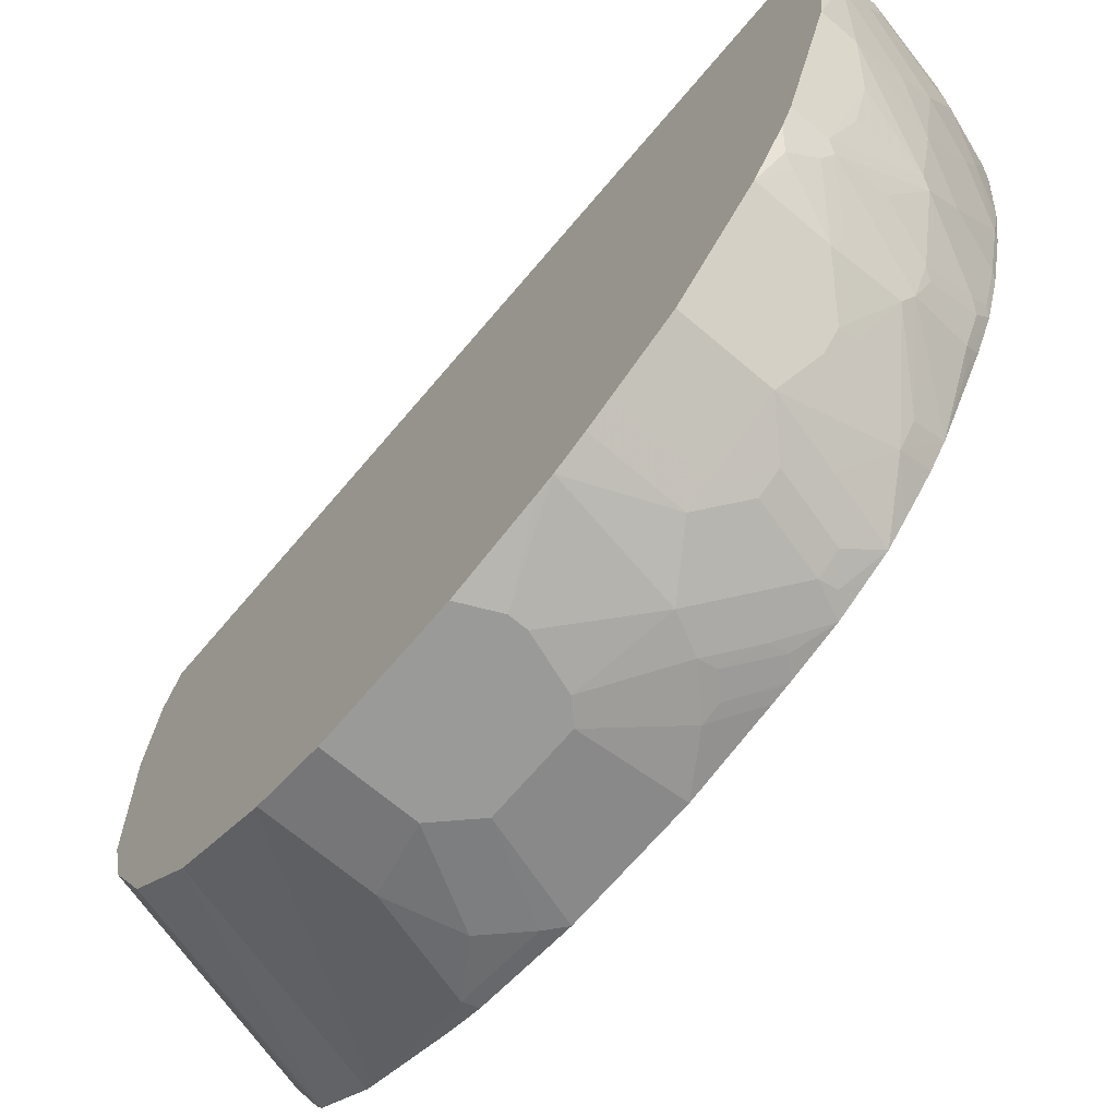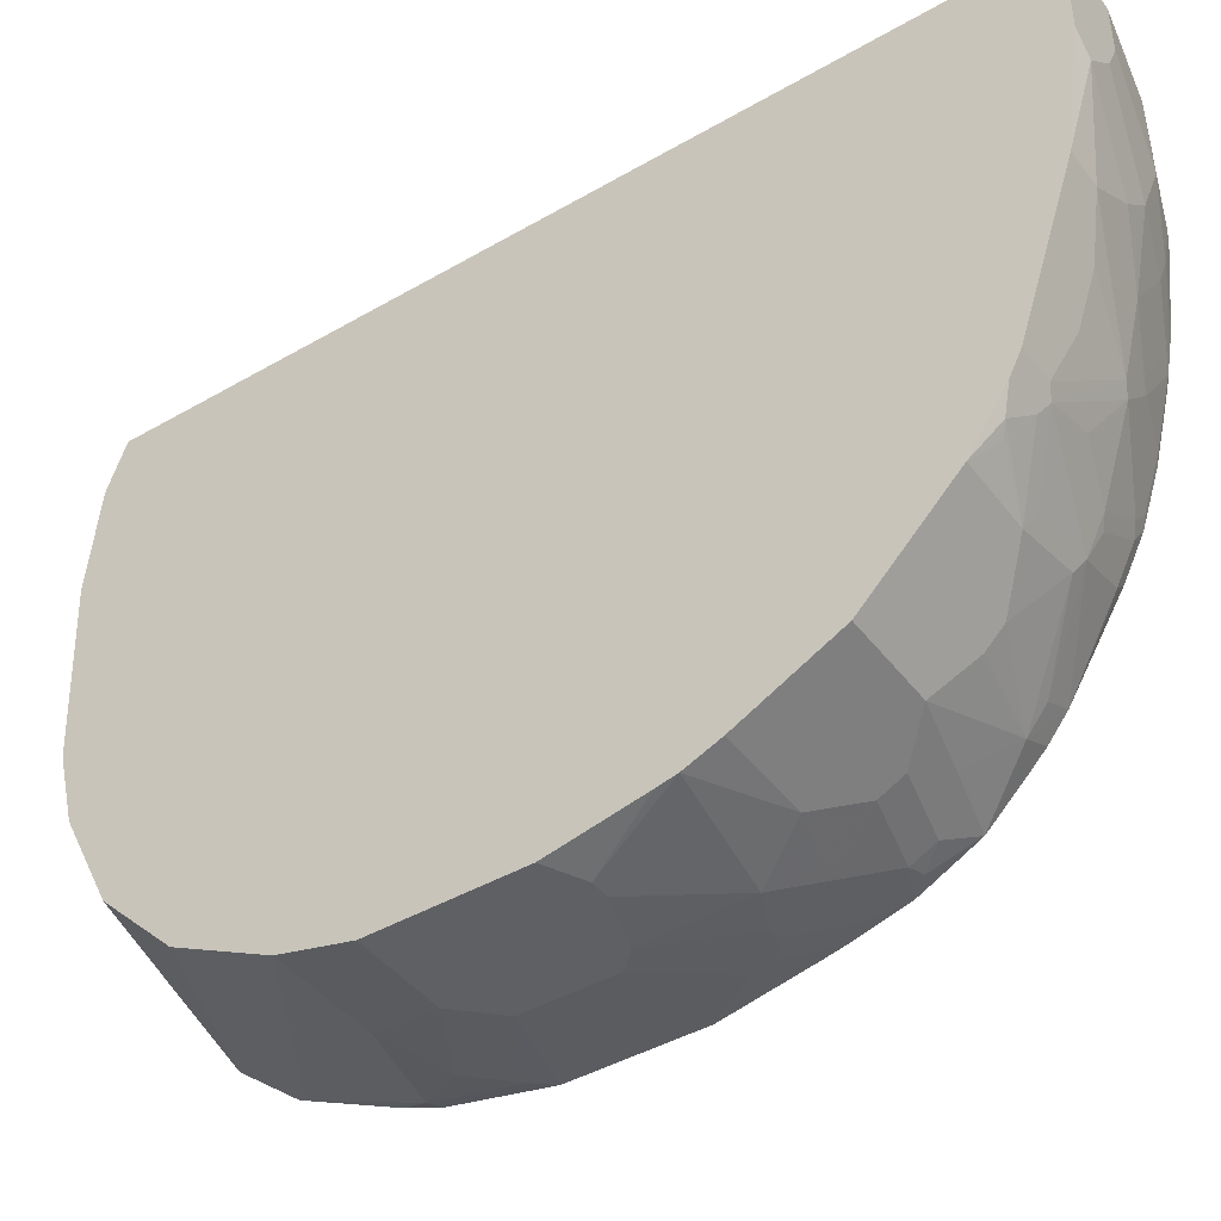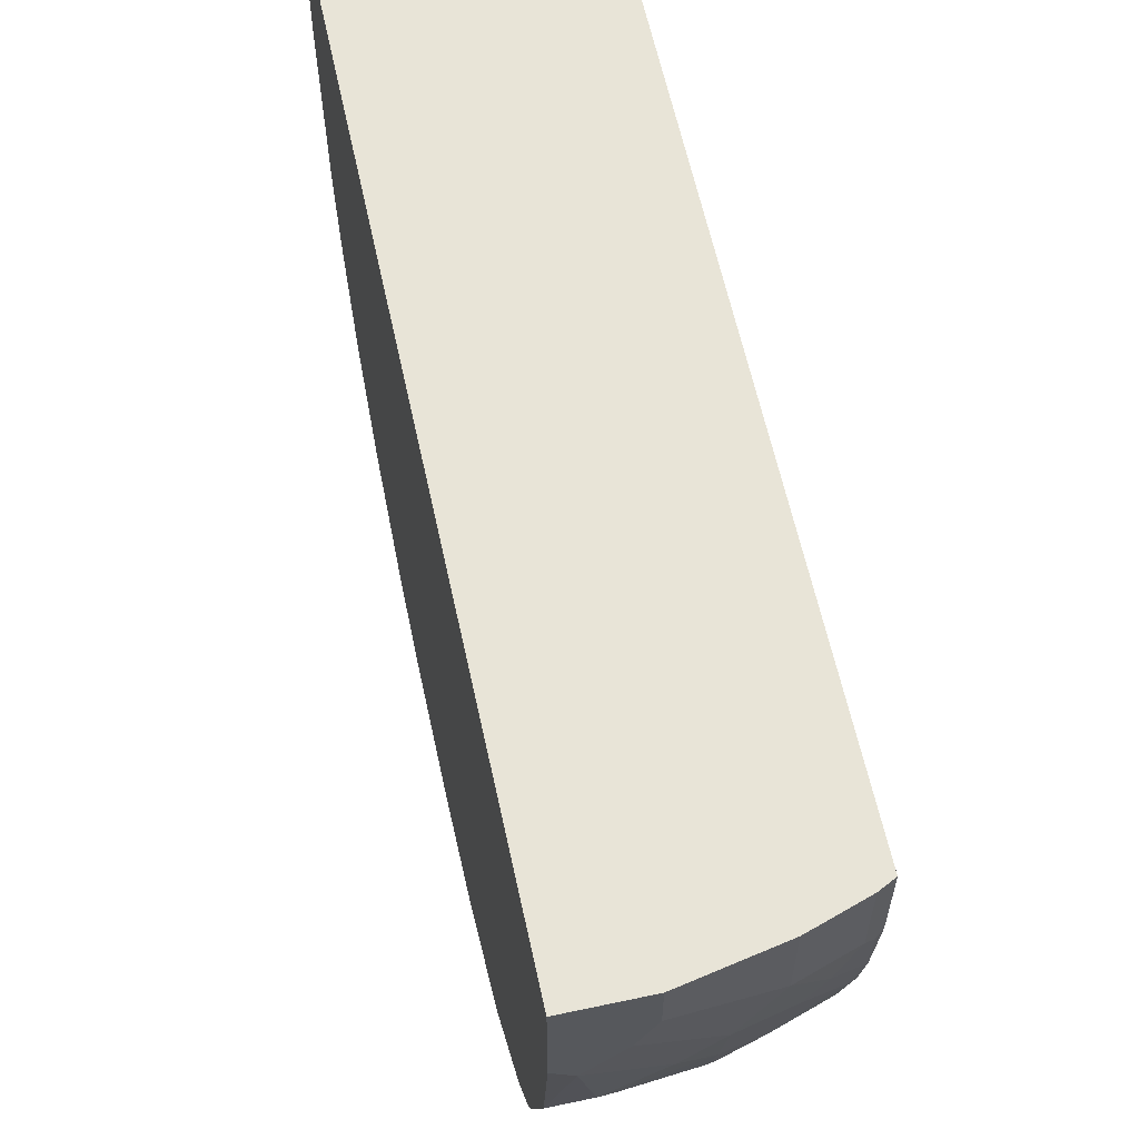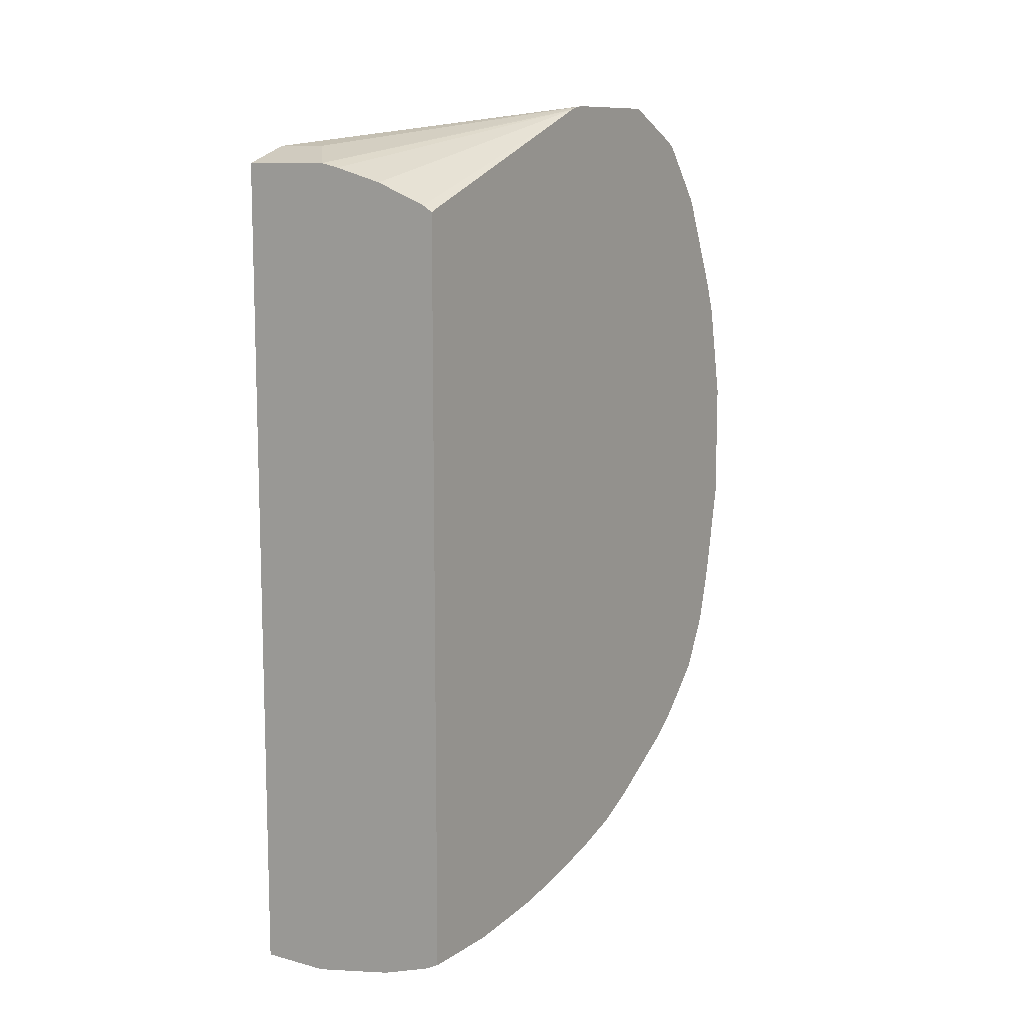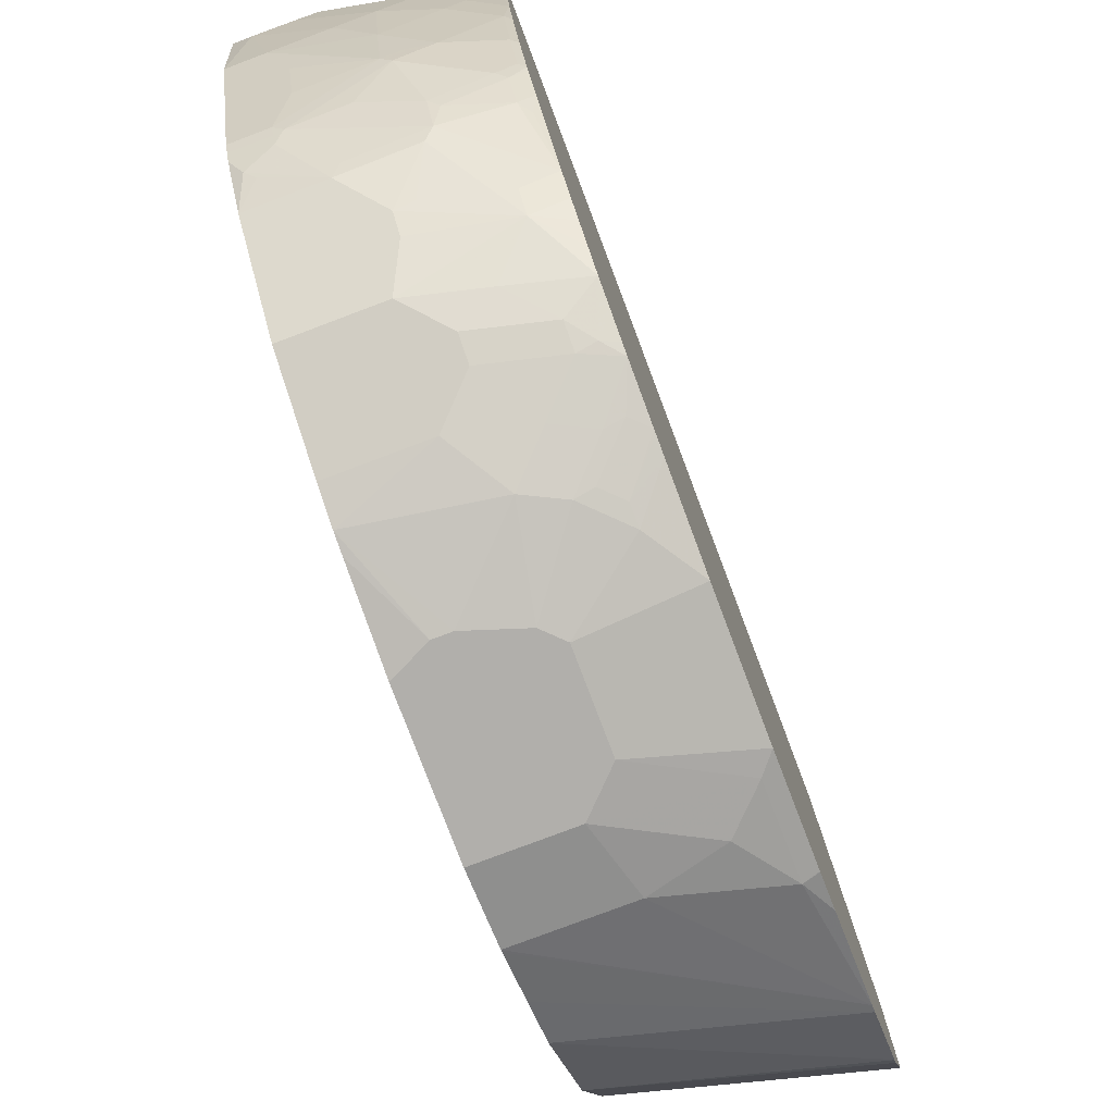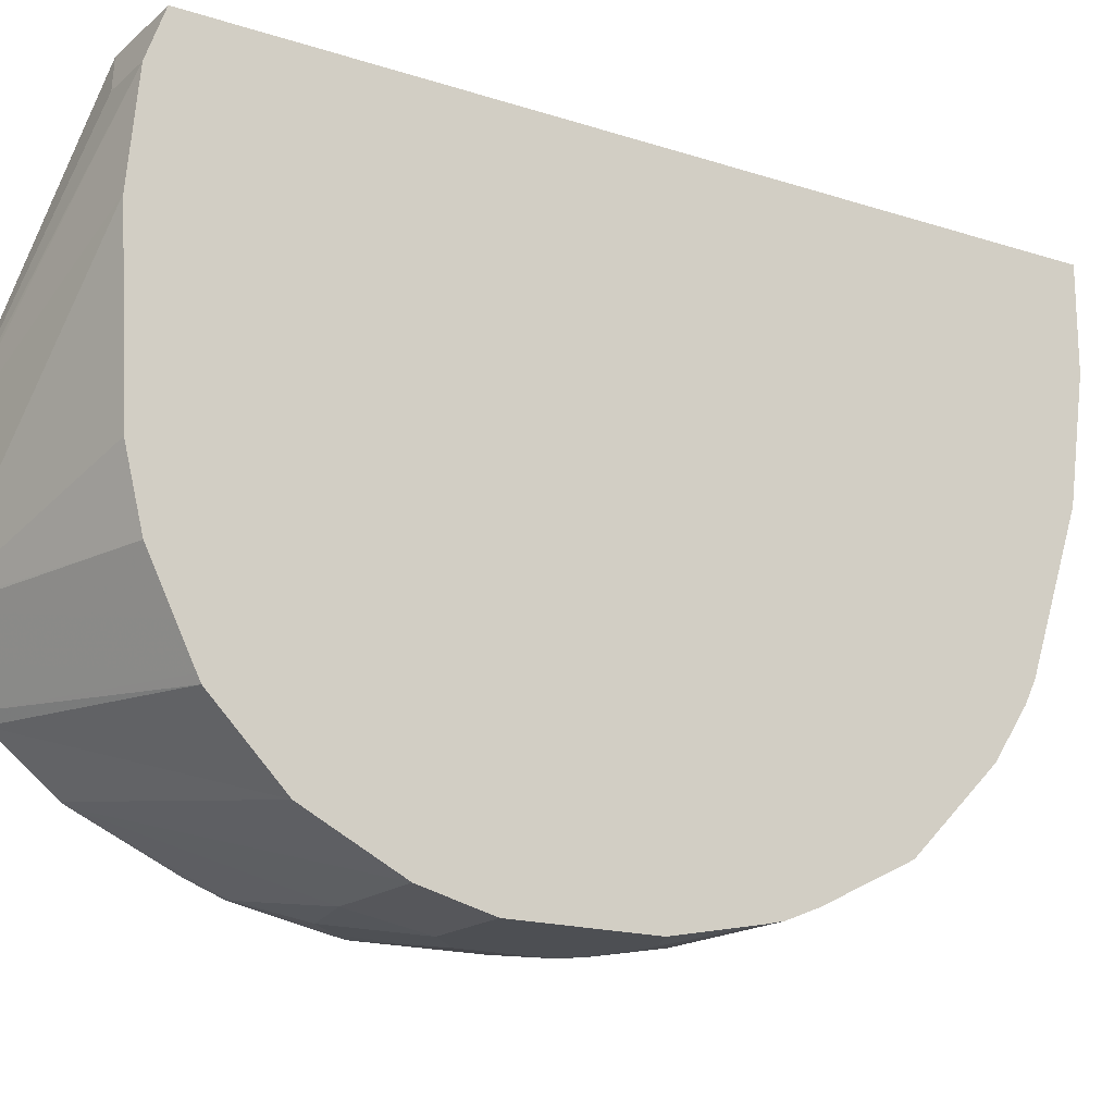
<metadata>
{"format":"obj","ext":"obj","renderer":"f3d","projection":"perspective","resolution":1024,"background":"white","views":[{"elev":-69.2,"azim":139.7,"up":"+Y"},{"elev":-43.3,"azim":124.4,"up":"+Y"},{"elev":61.3,"azim":167.8,"up":"+Y"},{"elev":10.5,"azim":-146.8,"up":"+Z"},{"elev":-78.1,"azim":-159.3,"up":"+Y"},{"elev":-17.6,"azim":57.6,"up":"+Y"}]}
</metadata>
<code>
v 0.001345 0.0714 -0.5824
v 0.001345 -0.03762 -0.5824
v -0.07515 0.0714 -0.5824
v 0.001345 0.0714 0.3381
v -0.0188 -0.05638 -0.5824
v 0.001345 -0.1691 -0.5636
v -0.07515 0.01873 -0.5824
v -0.1691 0.0714 -0.5636
v -0.09769 0.0714 0.3381
v 0.001345 0.01873 0.3569
v -0.03758 -0.03762 -0.5824
v -0.03758 -0.1691 -0.5636
v -0.09394 -0.1316 -0.5636
v 0.001345 -0.2255 -0.5448
v -0.05637 -0.01879 -0.5824
v -0.1315 -0.09398 -0.5636
v -0.1691 -0.01879 -0.5636
v -0.2254 0.0714 -0.5448
v -0.05637 0.01873 0.3569
v -0.1188 0.0714 0.3334
v -0.2413 -0.2037 0.3978
v -0.2413 -0.2156 0.4012
v -0.2413 -0.2255 0.4024
v 0.001345 -0.09259 0.367
v -0.1315 -0.1879 -0.5448
v -0.05637 -0.2255 -0.5448
v -0.1315 -0.263 -0.526
v 0.001345 -0.3381 -0.5072
v -0.1878 -0.1127 -0.5448
v -0.2066 -0.07515 -0.5448
v -0.2254 -0.01879 -0.5448
v -0.2413 0.0714 -0.5369
v -0.1733 0.0714 0.3183
v -0.2306 0.0714 0.2952
v -0.238 0.06258 0.2943
v -0.2413 0.06798 0.2901
v -0.2413 -0.3569 0.4024
v 0.001345 -0.2817 0.3569
v -0.1503 -0.2443 -0.526
v -0.1691 -0.2255 -0.526
v -0.2254 -0.1503 -0.526
v -0.03758 -0.3381 -0.5072
v -0.05637 -0.2817 -0.526
v -0.04699 -0.3475 -0.5025
v -0.1409 -0.2724 -0.5213
v 0.001345 -0.3497 -0.5014
v -0.216 -0.08456 -0.5401
v -0.2348 -0.02821 -0.5401
v -0.2413 -0.01879 -0.5369
v -0.2413 0.0714 0.2883
v -0.2413 -0.3598 0.4017
v 0.001345 -0.3569 0.3381
v -0.1785 -0.2349 -0.5213
v -0.2348 -0.1597 -0.5213
v -0.03758 -0.3507 -0.5009
v -0.1033 -0.3287 -0.5025
v -0.03758 -0.3632 -0.4947
v -0.08456 -0.4039 -0.4649
v -0.1033 -0.3663 -0.4837
v -0.1597 -0.3475 -0.4837
v -0.216 -0.3099 -0.4837
v 0.001345 -0.3623 -0.4951
v -0.2413 -0.1098 -0.5271
v -0.2413 -0.03466 -0.5352
v -0.2413 -0.3973 0.3829
v 0.001345 -0.4119 0.3107
v -0.2348 -0.2349 -0.5025
v -0.2413 -0.1661 -0.5164
v -0.2413 -0.2413 -0.4977
v -0.009414 -0.3851 -0.4837
v -0.07515 -0.4195 -0.4571
v -0.1597 -0.3851 -0.4649
v -0.1691 -0.3569 -0.4766
v -0.2254 -0.3193 -0.4766
v -0.2413 -0.2976 -0.4789
v -0.2348 -0.2912 -0.4837
v 0.001345 -0.3632 -0.4947
v -0.2413 -0.4349 0.3641
v 0.001345 -0.4495 0.2919
v 0.001345 -0.4195 -0.4571
v -0.0188 -0.3945 -0.4766
v -0.1127 -0.4571 -0.4196
v -0.1503 -0.4008 -0.4571
v -0.2066 -0.4509 -0.4015
v -0.2413 -0.433 -0.4013
v -0.2254 -0.3569 -0.4578
v -0.2413 -0.3035 -0.476
v -0.2413 -0.4457 0.3567
v 0.001345 -0.4571 0.288
v 0.001345 -0.4571 -0.4196
v -0.1315 -0.4509 -0.4203
v -0.09394 -0.5135 -0.3632
v -0.1127 -0.4759 -0.4008
v -0.2066 -0.4759 -0.382
v -0.2413 -0.4581 -0.3815
v -0.2413 -0.4291 -0.4038
v -0.2348 -0.3663 -0.4462
v -0.2413 -0.3411 -0.4572
v -0.2413 -0.4461 0.3563
v 0.001345 -0.5322 0.2129
v 0.001345 -0.5135 -0.3632
v -0.1315 -0.5322 -0.3256
v -0.2066 -0.5322 -0.3068
v -0.1691 -0.5135 -0.3444
v 0.001345 -0.5506 -0.2889
v -0.09394 -0.5511 -0.288
v -0.2413 -0.5135 -0.3256
v -0.2413 -0.4929 -0.3467
v -0.2413 -0.4749 -0.3651
v -0.2395 -0.4978 0.2912
v -0.2413 -0.4978 0.2912
v 0.001345 -0.5455 0.1865
v -0.1315 -0.5448 -0.3005
v -0.2066 -0.5448 -0.2817
v -0.2254 -0.5401 -0.2841
v 0.001345 -0.5631 -0.2639
v -0.09394 -0.5636 -0.2629
v -0.2413 -0.5267 -0.3001
v -0.2413 -0.5013 0.2842
v 0.001345 -0.581 0.1154
v 0.001345 -0.5737 0.1301
v 0.001345 -0.5549 0.1677
v -0.1691 -0.5636 -0.2442
v -0.2413 -0.544 -0.2663
v -0.2066 -0.5636 -0.2254
v -0.2413 -0.5388 -0.2768
v 0.001345 -0.5636 -0.2629
v 0.001345 -0.578 -0.2275
v -0.1315 -0.5823 -0.2066
v 0.001345 -0.5823 0.1127
v -0.2413 -0.5463 0.1849
v -0.2254 -0.5636 0.1503
v -0.1127 -0.5823 0.1127
v -0.2254 -0.5588 -0.2277
v -0.2413 -0.5588 -0.2119
v -0.1691 -0.5823 -0.1878
v -0.1878 -0.5777 -0.1901
v 0.001345 -0.5823 -0.208
v -0.03758 -0.6012 -0.1314
v -0.05637 -0.6012 -0.1314
v -0.1127 -0.6012 -0.1126
v 0.001345 -0.6012 0.03756
v -0.2413 -0.5604 0.1473
v -0.2413 -0.5604 0.1471
v -0.2413 -0.5606 0.1463
v -0.2254 -0.5823 0.05636
v -0.1878 -0.5823 0.09386
v -0.09394 -0.6012 0.03756
v -0.2066 -0.5777 -0.1713
v -0.2413 -0.5596 -0.2085
v -0.2066 -0.5823 -0.1502
v -0.1315 -0.6012 -0.09393
v 0.001345 -0.6012 -0.1126
v -0.2413 -0.5823 0.03756
v -0.1315 -0.6012 -3.637e-05
v -0.1127 -0.6012 0.01876
v -0.2413 -0.5636 -0.1908
v -0.2413 -0.5823 -0.09682
f 83 91 94
f 82 94 91
f 82 93 94
f 82 92 93
f 82 101 92
f 78 89 79
f 82 91 83
f 78 88 89
f 74 86 87
f 74 87 75
f 73 86 74
f 72 86 73
f 72 85 86
f 72 84 85
f 82 90 101
f 83 94 84
f 85 96 97
f 85 94 95
f 94 109 95
f 94 108 109
f 94 107 108
f 72 83 84
f 94 104 107
f 92 106 102
f 92 105 106
f 84 94 85
f 92 101 105
f 92 104 94
f 92 103 104
f 88 100 89
f 88 99 100
f 86 98 87
f 86 97 98
f 85 97 86
f 92 94 93
f 92 102 103
f 58 72 59
f 71 82 83
f 54 69 68
f 54 67 69
f 54 68 63
f 53 67 54
f 51 66 52
f 51 79 66
f 51 65 79
f 56 59 72
f 48 64 49
f 47 63 48
f 47 54 63
f 46 57 55
f 46 62 57
f 96 98 97
f 45 76 67
f 45 67 53
f 48 63 64
f 71 81 80
f 56 72 60
f 57 70 71
f 71 90 82
f 71 80 90
f 70 81 71
f 70 80 81
f 70 77 80
f 67 75 69
f 67 76 75
f 57 62 70
f 65 78 79
f 61 75 76
f 61 74 75
f 60 74 61
f 60 73 74
f 60 72 73
f 58 83 72
f 58 71 83
f 62 77 70
f 99 110 100
f 129 140 141
f 100 110 112
f 136 152 151
f 136 141 152
f 136 149 137
f 136 151 149
f 135 149 150
f 135 137 149
f 134 137 135
f 133 147 148
f 132 147 133
f 132 146 147
f 132 145 146
f 132 144 145
f 132 143 144
f 131 143 132
f 130 148 142
f 138 153 139
f 139 153 142
f 139 142 148
f 139 148 156
f 152 154 158
f 45 61 76
f 152 155 154
f 151 158 157
f 151 152 158
f 149 151 157
f 149 157 150
f 130 133 148
f 146 148 147
f 146 155 156
f 146 154 155
f 145 154 146
f 139 141 140
f 139 152 141
f 139 155 152
f 139 156 155
f 146 156 148
f 129 141 136
f 128 140 129
f 128 139 140
f 113 117 123
f 110 122 112
f 110 121 122
f 110 120 121
f 110 119 120
f 110 111 119
f 107 115 118
f 113 123 114
f 105 117 106
f 103 107 104
f 103 115 107
f 103 114 115
f 102 114 103
f 102 113 114
f 102 117 113
f 102 106 117
f 105 116 117
f 99 111 110
f 114 124 115
f 114 125 124
f 128 138 139
f 125 137 134
f 125 136 137
f 124 134 135
f 124 125 134
f 123 136 125
f 123 129 136
f 114 123 125
f 119 133 130
f 119 131 132
f 119 130 120
f 117 129 123
f 117 128 129
f 116 127 117
f 115 126 118
f 115 124 126
f 119 132 133
f 45 60 61
f 117 127 128
f 44 59 56
f 7 15 16
f 6 26 12
f 6 14 26
f 5 13 11
f 5 12 13
f 5 6 12
f 4 19 10
f 4 9 19
f 3 17 8
f 3 7 17
f 2 6 5
f 1 6 2
f 1 14 6
f 1 28 14
f 1 46 28
f 7 16 17
f 8 17 31
f 8 31 18
f 9 20 21
f 16 30 17
f 16 29 30
f 16 25 29
f 14 42 26
f 14 28 42
f 13 25 16
f 12 27 25
f 1 62 46
f 12 26 27
f 11 16 15
f 11 13 16
f 10 23 24
f 10 22 23
f 10 19 22
f 9 22 19
f 9 21 22
f 12 25 13
f 1 77 62
f 1 80 77
f 1 90 80
f 1 4 10
f 1 9 4
f 1 20 9
f 1 33 20
f 1 34 33
f 1 50 34
f 1 32 50
f 1 10 24
f 1 18 32
f 1 3 8
f 1 7 3
f 1 15 7
f 1 11 15
f 1 5 11
f 1 2 5
f 45 56 60
f 1 8 18
f 17 30 31
f 1 24 38
f 1 52 66
f 1 101 90
f 1 105 101
f 1 116 105
f 1 127 116
f 1 138 128
f 1 153 138
f 1 142 153
f 1 38 52
f 1 130 142
f 1 121 120
f 1 122 121
f 1 112 122
f 1 100 112
f 1 89 100
f 1 79 89
f 1 66 79
f 1 120 130
f 18 31 49
f 1 128 127
f 20 33 21
f 28 46 42
f 27 53 39
f 27 45 53
f 27 44 45
f 27 42 44
f 27 43 42
f 26 43 27
f 26 42 43
f 25 41 29
f 25 40 41
f 25 39 40
f 25 27 39
f 24 37 38
f 23 37 24
f 21 23 22
f 29 41 30
f 30 41 54
f 30 54 47
f 30 48 31
f 44 58 59
f 18 49 32
f 44 71 58
f 44 57 71
f 44 55 57
f 44 56 45
f 42 55 44
f 21 37 23
f 42 46 55
f 40 53 54
f 39 53 40
f 37 52 38
f 37 51 52
f 34 36 35
f 34 50 36
f 31 48 49
f 40 54 41
f 21 51 37
f 30 47 48
f 21 78 65
f 21 85 95
f 21 96 85
f 21 98 96
f 21 87 98
f 21 75 87
f 21 69 75
f 21 63 68
f 21 95 109
f 21 64 63
f 21 32 49
f 21 50 32
f 21 36 50
f 21 35 36
f 21 65 51
f 21 34 35
f 21 33 34
f 21 49 64
f 21 109 108
f 21 68 69
f 21 107 118
f 21 111 99
f 21 108 107
f 21 88 78
f 21 119 111
f 21 131 119
f 21 99 88
f 21 144 143
f 21 145 144
f 21 154 145
f 21 143 131
f 21 158 154
f 21 157 158
f 21 150 157
f 21 135 150
f 21 124 135
f 21 126 124
f 21 118 126

</code>
